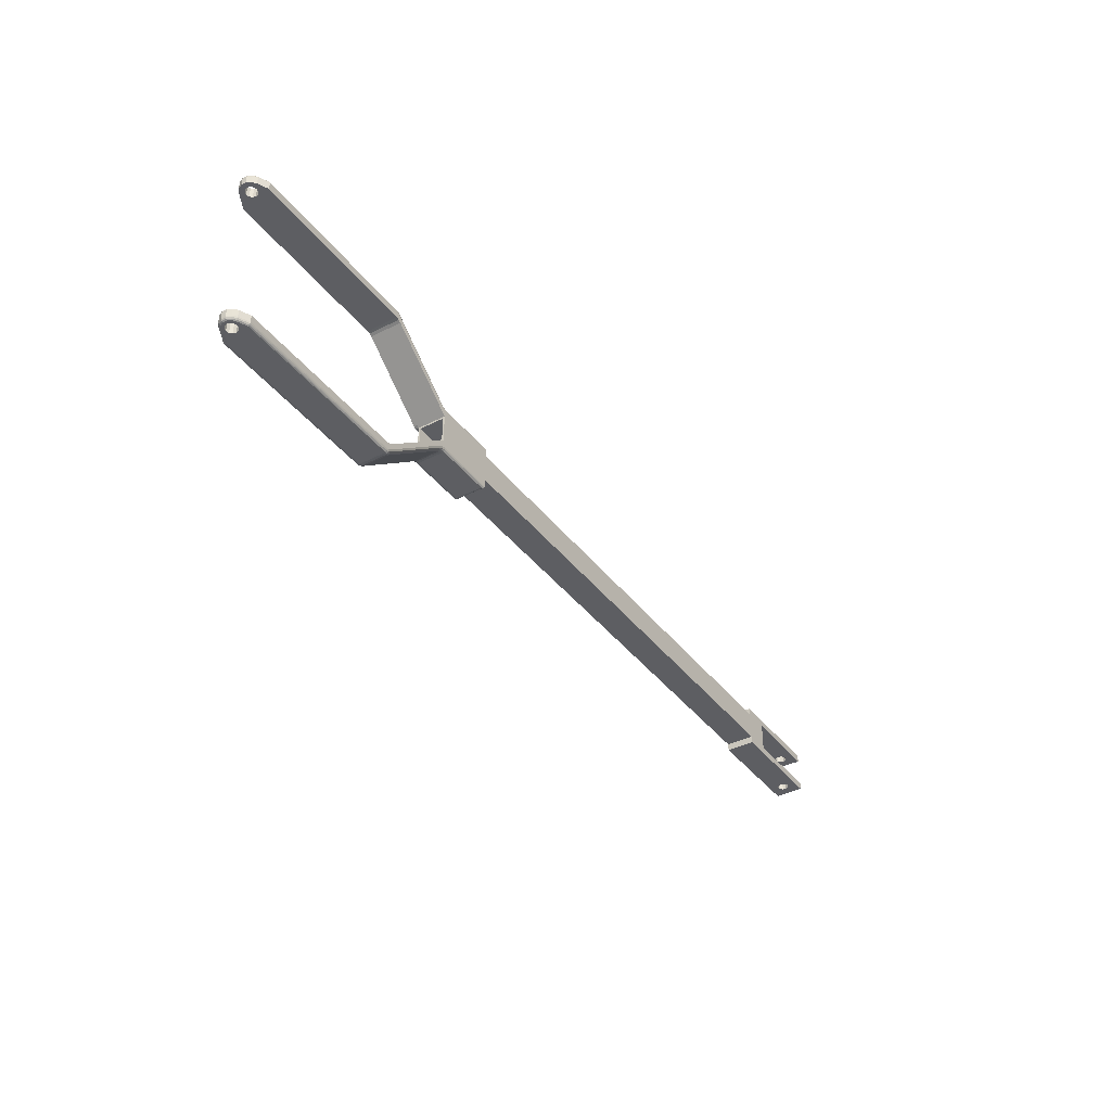
<metadata>
{"format":"obj","ext":"obj","renderer":"f3d","projection":"perspective","resolution":1024,"background":"white","views":[{"elev":-38.6,"azim":123.1,"up":"+Z"}]}
</metadata>
<code>
v 0.4148 0.008 -0.0415
v 0.513 0.008 -0.0415
v 0.513 0.008 -0.0455
v 0.055 0.008 -0.008
v 0.055 0.008 -0.012
v 0.04 0.008 -0.008
v -0.008 0.008 -0.012
v -0.008 0.008 -0.008
v -0.008 0.008 0.008
v -0.008 0.008 0.012
v 0.04 0.008 0.008
v 0.055 0.008 0.012
v 0.055 0.008 0.008
v 0.336 0.008 0.008
v 0.336 0.008 -0.008
v 0.372 0.008 -0.008
v 0.372 0.008 0.008
v 0.336 0.008 0.012
v 0.3702 0.008 0.012
v 0.3726 0.008 0.01241
v 0.3746 0.008 0.01358
v 0.4116 0.008 0.04037
v 0.4129 0.008 0.04482
v 0.4131 0.008 0.04121
v 0.4138 0.008 0.04533
v 0.4148 0.008 0.0415
v 0.4148 0.008 0.0455
v 0.513 0.008 0.0415
v 0.513 0.008 0.0455
v 0.4129 0.008 -0.04482
v 0.3746 0.008 -0.01358
v 0.3726 0.008 -0.01241
v 0.3702 0.008 -0.012
v 0.336 0.008 -0.012
v 0.4116 0.008 -0.04037
v 0.4131 0.008 -0.04121
v 0.4138 0.008 -0.04533
v 0.4148 0.008 -0.0455
v 0.516 -0.003175 -0.0415
v 0.5144 -0.00275 -0.0415
v 0.51 -0.01 -0.0415
v 0.4148 -0.01 -0.0415
v 0.5132 -0.001587 -0.0415
v 0.5128 -0 -0.0415
v 0.5132 0.001587 -0.0415
v 0.5176 -0.00275 -0.0415
v 0.5188 -0.005294 -0.0415
v 0.5188 -0.001587 -0.0415
v 0.5208 -0.00357 -0.0415
v 0.5192 -0 -0.0415
v 0.5144 0.00275 -0.0415
v 0.516 0.003175 -0.0415
v 0.5185 0.005445 -0.0415
v 0.5176 0.00275 -0.0415
v 0.5206 0.003836 -0.0415
v 0.5188 0.001587 -0.0415
v 0.5218 0.001485 -0.0415
v 0.5219 -0.001154 -0.0415
v 0.5192 -0 -0.0475
v 0.5188 0.001587 -0.0475
v 0.5191 0.002558 -0.0475
v 0.5177 0.00363 -0.0475
v 0.5176 0.00275 -0.0475
v 0.5126 0.006 -0.0475
v 0.5095 -0.008 -0.0475
v 0.516 -0.003175 -0.0475
v 0.5179 -0.003529 -0.0475
v 0.5176 -0.00275 -0.0475
v 0.5192 -0.00238 -0.0475
v 0.5188 -0.001587 -0.0475
v 0.5199 -0.000769 -0.0475
v 0.5199 0.00099 -0.0475
v 0.516 0.003175 -0.0475
v 0.5144 0.00275 -0.0475
v 0.4148 0.006 -0.0475
v 0.5132 0.001587 -0.0475
v 0.5128 -0 -0.0475
v 0.4148 -0.008 -0.0475
v 0.5132 -0.001587 -0.0475
v 0.5144 -0.00275 -0.0475
v 0.055 -0.008 -0.008
v 0.336 -0.008 -0.008
v 0.5192 -0 0.0415
v 0.5188 0.001587 0.0415
v 0.5206 0.003836 0.0415
v 0.5185 0.005445 0.0415
v 0.5176 0.00275 0.0415
v 0.51 -0.01 0.0415
v 0.516 -0.003175 0.0415
v 0.5188 -0.005294 0.0415
v 0.5176 -0.00275 0.0415
v 0.5208 -0.00357 0.0415
v 0.5188 -0.001587 0.0415
v 0.5219 -0.001154 0.0415
v 0.5218 0.001485 0.0415
v 0.516 0.003175 0.0415
v 0.5144 0.00275 0.0415
v 0.5132 0.001587 0.0415
v 0.5128 -0 0.0415
v 0.4148 -0.01 0.0415
v 0.5132 -0.001587 0.0415
v 0.5144 -0.00275 0.0415
v 0.516 -0.003175 0.0475
v 0.5144 -0.00275 0.0475
v 0.5095 -0.008 0.0475
v 0.4148 -0.008 0.0475
v 0.5132 -0.001587 0.0475
v 0.4148 0.006 0.0475
v 0.5128 -0 0.0475
v 0.5132 0.001587 0.0475
v 0.5126 0.006 0.0475
v 0.5176 -0.00275 0.0475
v 0.5179 -0.003529 0.0475
v 0.5188 -0.001587 0.0475
v 0.5192 -0.00238 0.0475
v 0.5192 -0 0.0475
v 0.5144 0.00275 0.0475
v 0.516 0.003175 0.0475
v 0.5177 0.00363 0.0475
v 0.5176 0.00275 0.0475
v 0.5191 0.002558 0.0475
v 0.5188 0.001587 0.0475
v 0.5199 0.00099 0.0475
v 0.5199 -0.000769 0.0475
v 0.3702 -0.01 0.012
v 0.336 -0.01 0.012
v 0.336 -0.01 0.008
v 0.51 -0.01 0.0455
v 0.3702 -0.01 0.008
v 0.3719 -0.01 0.00829
v 0.3726 -0.01 0.01241
v 0.3734 -0.01 0.009128
v 0.3746 -0.01 0.01358
v 0.4129 -0.01 0.04482
v 0.4116 -0.01 0.04037
v 0.4131 -0.01 0.04121
v 0.4138 -0.01 0.04533
v 0.4148 -0.01 0.0455
v 0.372 -0.007 0.007
v 0.372 -0.008 0.008
v 0.372 -0.007 -0.007
v 0.372 -0.008 -0.008
v 0.372 0.007 -0.007
v 0.372 0.007 0.007
v 0.04 -0.007 0.007
v 0.04 -0.008 0.008
v 0.04 0.007 0.007
v 0.04 0.007 -0.007
v 0.04 -0.007 -0.007
v 0.04 -0.008 -0.008
v 0.055 -0.008 0.008
v 0.055 -0.008 0.012
v -0.008 -0.008 0.012
v -0.008 -0.008 0.008
v -0.008 -0.008 -0.008
v -0.008 -0.008 -0.012
v 0.055 -0.008 -0.012
v 0.3702 -0.008 0.008
v 0.3719 -0.008 0.00829
v 0.3734 -0.008 0.009128
v 0.3734 -0.008 -0.009128
v 0.3719 -0.008 -0.00829
v 0.3702 -0.008 -0.008
v 0.336 -0.008 0.008
v -0.001587 0.00275 0.008
v 0 0.003175 0.008
v 0.001587 0.00275 0.008
v 0.001587 -0.00275 0.008
v 0 -0.003175 0.008
v -0.001587 -0.00275 0.008
v 0.00275 -0.001587 0.008
v 0.003175 -0 0.008
v 0.00275 0.001587 0.008
v -0.00275 0.001587 0.008
v -0.003175 -0 0.008
v -0.00275 -0.001587 0.008
v -0.001587 0.00275 0.012
v 0 0.003175 0.012
v 0.001587 0.00275 0.012
v 0.00275 0.001587 0.012
v 0.003175 -0 0.012
v 0.00275 -0.001587 0.012
v 0.001587 -0.00275 0.012
v 0 -0.003175 0.012
v -0.001587 -0.00275 0.012
v -0.00275 -0.001587 0.012
v -0.003175 -0 0.012
v -0.00275 0.001587 0.012
v 0.001587 -0.00275 -0.012
v 0 -0.003175 -0.012
v -0.001587 -0.00275 -0.012
v 0.00275 -0.001587 -0.012
v 0.003175 -0 -0.012
v 0.00275 0.001587 -0.012
v 0.001587 0.00275 -0.012
v 0 0.003175 -0.012
v -0.001587 0.00275 -0.012
v -0.00275 0.001587 -0.012
v -0.003175 -0 -0.012
v -0.00275 -0.001587 -0.012
v -0.00275 0.001587 -0.008
v -0.003175 -0 -0.008
v -0.00275 -0.001587 -0.008
v 0.00275 -0.001587 -0.008
v 0.001587 -0.00275 -0.008
v 0 -0.003175 -0.008
v -0.001587 -0.00275 -0.008
v -0.001587 0.00275 -0.008
v 0 0.003175 -0.008
v 0.001587 0.00275 -0.008
v 0.00275 0.001587 -0.008
v 0.003175 -0 -0.008
v 0.4116 -0.008 0.04637
v 0.4116 0.006 0.04637
v 0.3734 -0.008 0.01513
v 0.3734 0.006 0.01513
v 0.338 0.006 0.014
v 0.338 -0.008 0.014
v 0.3702 0.006 0.014
v 0.3702 -0.008 0.014
v 0.5185 0.005445 0.0455
v 0.5206 0.003836 0.0455
v 0.5218 0.001485 0.0455
v 0.5219 -0.001154 0.0455
v 0.5208 -0.00357 0.0455
v 0.5188 -0.005294 0.0455
v 0.3719 0.006 0.01429
v 0.3719 -0.008 0.01429
v 0.4131 0.006 0.04721
v 0.4131 -0.008 0.04721
v 0.3736 -0.008981 0.0149
v 0.3735 -0.008765 0.01501
v 0.3719 -0.008765 0.01415
v 0.3702 -0.008765 0.01385
v 0.3702 -0.008981 0.0137
v 0.3721 -0.009414 0.01374
v 0.3723 -0.009848 0.01313
v 0.374 -0.009704 0.01434
v 0.3738 -0.009414 0.01467
v 0.3742 -0.009848 0.01417
v 0.3702 -0.009414 0.01341
v 0.3702 -0.009704 0.01298
v 0.3702 -0.009848 0.01277
v 0.4123 -0.009732 0.0456
v 0.4118 -0.009 0.04616
v 0.3361 -0.009932 0.01252
v 0.3363 -0.009732 0.013
v 0.337 -0.009 0.01373
v 0.4148 -0.009798 0.04625
v 0.4134 -0.009732 0.04627
v 0.4148 -0.009732 0.0465
v 0.4148 -0.009366 0.04687
v 0.4132 -0.009 0.04696
v 0.4148 -0.008752 0.0473
v 0.4148 -0.009 0.04723
v 0.3361 0.007932 0.01252
v 0.3363 0.007732 0.013
v 0.337 0.007 0.01373
v 0.5099 -0.009414 0.04691
v 0.5097 -0.008765 0.04735
v 0.51 -0.009848 0.04627
v 0.3702 0.006765 0.01385
v 0.3702 0.006981 0.0137
v 0.3702 0.007414 0.01341
v 0.3702 0.007704 0.01298
v 0.3702 0.007848 0.01277
v 0.5188 -0.00516 0.04627
v 0.5185 -0.004777 0.04691
v 0.5182 -0.004205 0.04735
v 0.3723 0.007848 0.01313
v 0.3721 0.007414 0.01374
v 0.3742 0.007848 0.01417
v 0.3738 0.007414 0.01467
v 0.3735 0.006765 0.01501
v 0.3719 0.006765 0.01415
v 0.5185 0.005307 0.04627
v 0.5205 0.003739 0.04627
v 0.5183 0.004913 0.04691
v 0.5202 0.003462 0.04691
v 0.518 0.004325 0.04735
v 0.5197 0.003047 0.04735
v 0.5206 0.001179 0.04735
v 0.5207 -0.000917 0.04735
v 0.5198 -0.002835 0.04735
v 0.5212 0.00134 0.04691
v 0.5213 -0.001042 0.04691
v 0.5204 -0.003221 0.04691
v 0.5217 0.001447 0.04627
v 0.5217 -0.001125 0.04627
v 0.5207 -0.003479 0.04627
v 0.4117 0.006752 0.04622
v 0.4118 0.007 0.04616
v 0.412 0.007366 0.04588
v 0.4123 0.007732 0.0456
v 0.4124 0.007798 0.04541
v 0.5127 0.006765 0.04735
v 0.5129 0.007414 0.04691
v 0.513 0.007848 0.04627
v 0.4132 0.007 0.04696
v 0.4148 0.006752 0.0473
v 0.4148 0.007 0.04723
v 0.4148 0.007366 0.04687
v 0.4134 0.007732 0.04627
v 0.4148 0.007798 0.04625
v 0.4148 0.007732 0.0465
v 0.3734 -0.01 -0.009128
v 0.4116 -0.01 -0.04037
v 0.3702 -0.01 -0.008
v 0.336 -0.01 -0.008
v 0.336 -0.01 -0.012
v 0.3702 0.006 -0.014
v 0.3702 -0.008 -0.014
v 0.338 0.006 -0.014
v 0.338 -0.008 -0.014
v 0.3734 -0.008 -0.01513
v 0.3734 0.006 -0.01513
v 0.4116 -0.008 -0.04637
v 0.4116 0.006 -0.04637
v 0.51 -0.01 -0.0455
v 0.4148 -0.01 -0.0455
v 0.4138 -0.01 -0.04533
v 0.4131 -0.01 -0.04121
v 0.4129 -0.01 -0.04482
v 0.3746 -0.01 -0.01358
v 0.3726 -0.01 -0.01241
v 0.3719 -0.01 -0.00829
v 0.3702 -0.01 -0.012
v 0.5188 -0.005294 -0.0455
v 0.5208 -0.00357 -0.0455
v 0.5219 -0.001154 -0.0455
v 0.5218 0.001485 -0.0455
v 0.5206 0.003836 -0.0455
v 0.5185 0.005445 -0.0455
v 0.3719 0.006 -0.01429
v 0.3719 -0.008 -0.01429
v 0.4131 0.006 -0.04721
v 0.4131 -0.008 -0.04721
v 0.3735 -0.008752 -0.01497
v 0.372 -0.009 -0.01404
v 0.3735 -0.009 -0.01492
v 0.3738 -0.009366 -0.01464
v 0.3722 -0.009732 -0.01335
v 0.3702 -0.009 -0.01373
v 0.3702 -0.009732 -0.013
v 0.3742 -0.009798 -0.01416
v 0.374 -0.009732 -0.01435
v 0.4124 -0.009798 -0.04541
v 0.4123 -0.009732 -0.0456
v 0.412 -0.009366 -0.04588
v 0.4118 -0.009 -0.04616
v 0.4117 -0.008752 -0.04622
v 0.337 -0.009 -0.01373
v 0.3363 -0.009732 -0.013
v 0.3361 -0.009932 -0.01252
v 0.4148 -0.009366 -0.04687
v 0.4148 -0.009732 -0.0465
v 0.4134 -0.009732 -0.04627
v 0.4148 -0.009798 -0.04625
v 0.4132 -0.009 -0.04696
v 0.4148 -0.009 -0.04723
v 0.4148 -0.008752 -0.0473
v 0.337 0.007 -0.01373
v 0.3361 0.007932 -0.01252
v 0.3363 0.007732 -0.013
v 0.5099 -0.009414 -0.04691
v 0.5099 -0.009704 -0.04648
v 0.51 -0.009848 -0.04627
v 0.5097 -0.008981 -0.0472
v 0.5097 -0.008765 -0.04735
v 0.3702 0.007732 -0.013
v 0.3702 0.007 -0.01373
v 0.5188 -0.00516 -0.04627
v 0.5187 -0.005033 -0.04648
v 0.5185 -0.004777 -0.04691
v 0.5183 -0.004395 -0.0472
v 0.5182 -0.004205 -0.04735
v 0.3722 0.007732 -0.01335
v 0.372 0.007 -0.01404
v 0.374 0.007732 -0.01435
v 0.3735 0.007 -0.01492
v 0.518 0.004325 -0.04735
v 0.5197 0.003047 -0.04735
v 0.5183 0.004913 -0.04691
v 0.5202 0.003462 -0.04691
v 0.5185 0.005307 -0.04627
v 0.5205 0.003739 -0.04627
v 0.5207 -0.003479 -0.04627
v 0.5217 -0.001125 -0.04627
v 0.5217 0.001447 -0.04627
v 0.5212 0.00134 -0.04691
v 0.5213 -0.001042 -0.04691
v 0.5204 -0.003221 -0.04691
v 0.5206 0.001179 -0.04735
v 0.5207 -0.000917 -0.04735
v 0.5198 -0.002835 -0.04735
v 0.4118 0.007 -0.04616
v 0.4123 0.007732 -0.0456
v 0.513 0.007848 -0.04627
v 0.5129 0.007704 -0.04648
v 0.5129 0.007414 -0.04691
v 0.5128 0.006981 -0.0472
v 0.5127 0.006765 -0.04735
v 0.4148 0.007 -0.04723
v 0.4132 0.007 -0.04696
v 0.4148 0.007732 -0.0465
v 0.4134 0.007732 -0.04627
f 1 2 3
f 4 5 6
f 6 5 7
f 6 7 8
f 9 10 11
f 11 10 12
f 11 12 13
f 14 15 13
f 13 15 4
f 13 4 11
f 11 4 6
f 16 14 17
f 17 14 18
f 17 18 19
f 19 20 17
f 17 20 21
f 17 21 22
f 22 21 23
f 22 23 24
f 24 23 25
f 24 25 26
f 26 25 27
f 26 27 28
f 28 27 29
f 30 31 16
f 16 31 32
f 16 32 14
f 14 32 33
f 14 33 15
f 15 33 34
f 16 35 30
f 30 35 36
f 30 36 37
f 37 36 1
f 37 1 38
f 38 1 3
f 39 40 41
f 41 40 42
f 42 40 43
f 42 43 1
f 43 44 1
f 1 44 45
f 1 45 2
f 39 41 46
f 46 41 47
f 46 47 48
f 48 47 49
f 48 49 50
f 45 51 2
f 2 51 52
f 2 52 53
f 53 52 54
f 53 54 55
f 55 54 56
f 55 56 57
f 57 56 50
f 57 50 58
f 58 50 49
f 59 60 61
f 61 60 62
f 62 60 63
f 62 63 64
f 65 66 67
f 67 66 68
f 67 68 69
f 69 68 70
f 69 70 71
f 71 70 59
f 71 59 72
f 72 59 61
f 63 73 64
f 64 73 74
f 64 74 75
f 74 76 75
f 75 76 77
f 75 77 78
f 78 77 79
f 78 79 65
f 65 79 80
f 65 80 66
f 81 4 82
f 82 4 15
f 83 84 85
f 85 84 86
f 86 84 87
f 86 87 28
f 88 89 90
f 90 89 91
f 90 91 92
f 92 91 93
f 92 93 94
f 94 93 83
f 94 83 95
f 95 83 85
f 87 96 28
f 28 96 97
f 28 97 26
f 97 98 26
f 26 98 99
f 26 99 100
f 100 99 101
f 100 101 88
f 88 101 102
f 88 102 89
f 103 104 105
f 105 104 106
f 106 104 107
f 106 107 108
f 107 109 108
f 108 109 110
f 108 110 111
f 103 105 112
f 112 105 113
f 112 113 114
f 114 113 115
f 114 115 116
f 110 117 111
f 111 117 118
f 111 118 119
f 119 118 120
f 119 120 121
f 121 120 122
f 121 122 123
f 123 122 116
f 123 116 124
f 124 116 115
f 125 126 127
f 100 88 128
f 127 129 125
f 125 129 130
f 125 130 131
f 131 130 132
f 131 132 133
f 133 132 134
f 132 135 134
f 134 135 136
f 134 136 137
f 137 136 100
f 137 100 138
f 138 100 128
f 139 140 141
f 141 140 142
f 141 142 143
f 143 142 16
f 143 16 144
f 144 16 17
f 144 17 139
f 139 17 140
f 145 146 147
f 147 146 11
f 147 11 148
f 148 11 6
f 148 6 149
f 149 6 150
f 149 150 145
f 145 150 146
f 151 152 146
f 146 152 153
f 146 153 154
f 155 156 150
f 150 156 157
f 150 157 81
f 158 140 159
f 159 140 160
f 161 142 162
f 162 142 163
f 142 140 163
f 163 140 158
f 163 158 82
f 82 158 164
f 82 164 81
f 81 164 151
f 81 151 150
f 150 151 146
f 13 151 14
f 14 151 164
f 141 149 139
f 139 149 145
f 148 143 147
f 147 143 144
f 148 149 143
f 143 149 141
f 145 147 139
f 139 147 144
f 165 9 166
f 166 9 11
f 166 11 167
f 168 146 169
f 169 146 154
f 169 154 170
f 168 171 146
f 146 171 172
f 146 172 11
f 11 172 173
f 11 173 167
f 165 174 9
f 9 174 175
f 9 175 154
f 154 175 176
f 154 176 170
f 177 178 10
f 10 178 12
f 178 179 12
f 12 179 180
f 12 180 152
f 152 180 181
f 152 181 182
f 182 183 152
f 152 183 184
f 152 184 153
f 153 184 185
f 185 186 153
f 153 186 187
f 153 187 10
f 10 187 188
f 10 188 177
f 13 12 151
f 151 12 152
f 10 9 153
f 153 9 154
f 189 157 190
f 190 157 156
f 190 156 191
f 189 192 157
f 157 192 193
f 157 193 5
f 5 193 194
f 194 195 5
f 5 195 196
f 5 196 7
f 7 196 197
f 197 198 7
f 7 198 199
f 7 199 156
f 156 199 200
f 156 200 191
f 201 8 202
f 202 8 155
f 202 155 203
f 204 205 150
f 150 205 206
f 150 206 155
f 155 206 207
f 155 207 203
f 201 208 8
f 8 208 209
f 8 209 6
f 209 210 6
f 6 210 211
f 6 211 150
f 150 211 212
f 150 212 204
f 4 81 5
f 5 81 157
f 155 8 156
f 156 8 7
f 213 214 215
f 215 214 216
f 217 218 219
f 219 218 220
f 127 126 164
f 164 126 18
f 164 18 14
f 129 127 158
f 158 127 164
f 140 17 160
f 160 17 22
f 160 22 132
f 132 22 135
f 86 221 222
f 86 222 85
f 85 222 223
f 85 223 95
f 95 223 224
f 95 224 94
f 94 224 225
f 94 225 92
f 92 225 226
f 92 226 90
f 221 86 29
f 29 86 28
f 128 88 226
f 226 88 90
f 160 132 130
f 160 130 159
f 159 130 129
f 159 129 158
f 26 100 24
f 24 100 136
f 24 136 22
f 22 136 135
f 219 220 227
f 227 220 228
f 227 228 216
f 216 228 215
f 106 108 229
f 106 229 230
f 230 229 214
f 230 214 213
f 231 232 233
f 232 215 228
f 232 228 233
f 233 228 220
f 233 220 234
f 234 235 233
f 233 235 236
f 233 236 231
f 237 238 236
f 236 238 239
f 236 239 231
f 131 133 237
f 237 133 240
f 237 240 238
f 235 241 236
f 236 241 242
f 236 242 237
f 237 242 243
f 237 243 131
f 131 243 125
f 133 134 240
f 240 134 244
f 240 244 238
f 238 244 239
f 239 244 245
f 239 245 231
f 231 245 232
f 232 245 213
f 232 213 215
f 126 125 246
f 246 125 243
f 246 243 247
f 243 242 247
f 247 242 241
f 247 241 248
f 220 218 234
f 234 218 248
f 234 248 235
f 235 248 241
f 138 249 137
f 137 249 250
f 249 251 250
f 250 251 252
f 250 252 253
f 134 137 244
f 244 137 250
f 244 250 245
f 245 250 253
f 245 253 213
f 213 253 230
f 106 230 254
f 254 230 253
f 254 253 255
f 255 253 252
f 18 126 256
f 256 126 246
f 256 246 257
f 246 247 257
f 257 247 248
f 257 248 258
f 258 248 218
f 258 218 217
f 105 106 254
f 255 259 254
f 254 259 260
f 254 260 105
f 255 252 259
f 259 252 251
f 259 251 261
f 251 249 261
f 261 249 138
f 261 138 128
f 258 217 219
f 219 262 258
f 258 262 263
f 258 263 257
f 257 263 264
f 264 265 257
f 257 265 266
f 257 266 256
f 256 266 19
f 256 19 18
f 128 226 267
f 128 267 261
f 261 267 268
f 261 268 259
f 259 268 269
f 259 269 260
f 260 269 113
f 260 113 105
f 270 20 19
f 19 266 270
f 270 266 265
f 270 265 271
f 21 20 272
f 272 20 270
f 272 270 273
f 273 270 271
f 273 271 274
f 274 271 275
f 274 275 216
f 216 275 227
f 265 264 271
f 271 264 263
f 271 263 275
f 275 263 262
f 275 262 227
f 227 262 219
f 221 276 277
f 276 278 279
f 278 280 281
f 280 119 121
f 280 121 281
f 281 121 123
f 281 123 282
f 282 123 124
f 282 124 283
f 283 124 115
f 283 115 284
f 284 115 113
f 284 113 269
f 278 281 279
f 279 281 282
f 279 282 285
f 285 282 283
f 285 283 286
f 286 283 284
f 286 284 287
f 287 284 269
f 287 269 268
f 276 279 277
f 277 279 285
f 277 285 288
f 288 285 286
f 288 286 289
f 289 286 287
f 289 287 290
f 290 287 268
f 290 268 267
f 221 277 222
f 222 277 288
f 222 288 223
f 223 288 289
f 223 289 224
f 224 289 290
f 224 290 225
f 225 290 267
f 225 267 226
f 216 214 291
f 292 273 291
f 291 273 274
f 291 274 216
f 292 293 273
f 273 293 294
f 273 294 272
f 294 295 272
f 272 295 23
f 272 23 21
f 111 119 280
f 111 280 296
f 296 280 278
f 296 278 297
f 297 278 276
f 297 276 298
f 298 276 221
f 298 221 29
f 293 292 299
f 300 301 299
f 291 214 229
f 108 300 229
f 229 300 299
f 229 299 291
f 291 299 292
f 301 302 299
f 299 302 303
f 299 303 293
f 293 303 294
f 294 303 295
f 295 303 25
f 295 25 23
f 27 25 304
f 304 25 303
f 304 303 305
f 305 303 302
f 29 27 304
f 305 297 304
f 304 297 298
f 304 298 29
f 305 302 297
f 297 302 301
f 297 301 296
f 301 300 296
f 296 300 108
f 296 108 111
f 16 142 161
f 306 307 161
f 161 307 35
f 161 35 16
f 163 82 308
f 308 82 309
f 15 34 82
f 82 34 310
f 82 310 309
f 311 312 313
f 313 312 314
f 315 316 317
f 317 316 318
f 319 41 320
f 320 41 42
f 320 42 321
f 321 42 322
f 321 322 323
f 323 322 307
f 323 307 324
f 324 307 306
f 324 306 325
f 325 306 326
f 325 326 327
f 327 326 308
f 327 308 310
f 310 308 309
f 47 328 329
f 47 329 49
f 49 329 330
f 49 330 58
f 58 330 331
f 58 331 57
f 57 331 332
f 57 332 55
f 55 332 333
f 55 333 53
f 3 2 333
f 333 2 53
f 328 47 319
f 319 47 41
f 163 308 326
f 163 326 162
f 162 326 306
f 162 306 161
f 35 307 36
f 36 307 322
f 36 322 1
f 1 322 42
f 316 315 334
f 334 315 335
f 334 335 311
f 311 335 312
f 317 318 336
f 317 336 337
f 337 336 75
f 337 75 78
f 315 338 335
f 335 338 339
f 338 340 339
f 339 340 341
f 339 341 342
f 312 335 343
f 343 335 339
f 343 339 344
f 344 339 342
f 344 342 327
f 327 342 325
f 324 325 345
f 345 325 342
f 345 342 346
f 346 342 341
f 324 345 323
f 323 345 347
f 347 345 348
f 348 345 346
f 348 346 349
f 349 346 341
f 349 341 350
f 350 341 340
f 350 340 351
f 340 338 351
f 351 338 315
f 351 315 317
f 314 312 343
f 314 343 352
f 352 343 344
f 352 344 353
f 353 344 354
f 354 344 327
f 354 327 310
f 355 356 357
f 347 348 357
f 358 320 321
f 323 347 321
f 321 347 357
f 321 357 358
f 358 357 356
f 348 349 357
f 357 349 359
f 357 359 355
f 355 359 360
f 360 359 361
f 361 359 337
f 361 337 78
f 317 337 351
f 351 337 359
f 351 359 350
f 350 359 349
f 353 362 352
f 352 362 313
f 352 313 314
f 310 34 354
f 354 34 363
f 354 363 353
f 353 363 364
f 353 364 362
f 319 320 358
f 365 366 358
f 358 366 367
f 358 367 319
f 358 356 365
f 365 356 355
f 365 355 368
f 368 355 360
f 368 360 369
f 360 361 369
f 369 361 78
f 369 78 65
f 34 33 363
f 363 33 370
f 363 370 364
f 364 370 371
f 364 371 362
f 362 371 311
f 362 311 313
f 328 319 372
f 372 319 367
f 372 367 373
f 373 367 366
f 373 366 374
f 374 366 365
f 374 365 375
f 375 365 368
f 375 368 376
f 376 368 369
f 376 369 67
f 67 369 65
f 33 32 370
f 370 32 377
f 370 377 371
f 371 377 378
f 371 378 311
f 311 378 334
f 32 31 377
f 377 31 379
f 377 379 378
f 378 379 380
f 378 380 334
f 334 380 316
f 62 381 382
f 381 383 384
f 383 385 386
f 328 387 329
f 329 387 388
f 329 388 330
f 330 388 389
f 330 389 331
f 331 389 386
f 331 386 332
f 332 386 385
f 332 385 333
f 383 386 384
f 384 386 389
f 384 389 390
f 390 389 388
f 390 388 391
f 391 388 387
f 391 387 392
f 328 372 387
f 387 372 373
f 387 373 392
f 392 373 374
f 392 374 375
f 381 384 382
f 382 384 390
f 382 390 393
f 393 390 391
f 393 391 394
f 394 391 392
f 394 392 395
f 395 392 375
f 395 375 376
f 62 382 61
f 61 382 393
f 61 393 72
f 72 393 394
f 72 394 71
f 71 394 395
f 71 395 69
f 69 395 376
f 69 376 67
f 318 316 380
f 318 380 396
f 396 380 379
f 396 379 397
f 397 379 31
f 397 31 30
f 333 385 3
f 3 385 398
f 398 385 399
f 399 385 383
f 399 383 400
f 400 383 401
f 401 383 381
f 401 381 402
f 402 381 62
f 402 62 64
f 75 336 403
f 403 336 404
f 403 404 405
f 405 404 406
f 405 406 38
f 38 406 37
f 336 318 404
f 404 318 396
f 404 396 406
f 406 396 397
f 406 397 37
f 37 397 30
f 64 75 402
f 402 75 403
f 402 403 401
f 401 403 400
f 400 403 405
f 400 405 399
f 399 405 398
f 398 405 38
f 398 38 3
f 199 202 200
f 200 202 203
f 200 203 191
f 191 203 207
f 191 207 190
f 190 207 206
f 190 206 189
f 189 206 205
f 189 205 192
f 192 205 204
f 192 204 193
f 193 204 212
f 193 212 194
f 194 212 211
f 194 211 195
f 195 211 210
f 195 210 196
f 196 210 209
f 196 209 197
f 197 209 208
f 197 208 198
f 198 208 201
f 198 201 199
f 199 201 202
f 175 187 176
f 176 187 186
f 176 186 170
f 170 186 185
f 170 185 169
f 169 185 184
f 169 184 168
f 168 184 183
f 168 183 171
f 171 183 182
f 171 182 172
f 172 182 181
f 172 181 173
f 173 181 180
f 173 180 167
f 167 180 179
f 167 179 166
f 166 179 178
f 166 178 165
f 165 178 177
f 165 177 174
f 174 177 188
f 174 188 175
f 175 188 187
f 99 109 101
f 101 109 107
f 101 107 102
f 102 107 104
f 102 104 89
f 89 104 103
f 89 103 91
f 91 103 112
f 91 112 93
f 93 112 114
f 93 114 83
f 83 114 116
f 83 116 84
f 84 116 122
f 84 122 87
f 87 122 120
f 87 120 96
f 96 120 118
f 96 118 97
f 97 118 117
f 97 117 98
f 98 117 110
f 98 110 99
f 99 110 109
f 77 44 79
f 79 44 43
f 79 43 80
f 80 43 40
f 80 40 66
f 66 40 39
f 66 39 68
f 68 39 46
f 68 46 70
f 70 46 48
f 70 48 59
f 59 48 50
f 59 50 60
f 60 50 56
f 60 56 63
f 63 56 54
f 63 54 73
f 73 54 52
f 73 52 74
f 74 52 51
f 74 51 76
f 76 51 45
f 76 45 77
f 77 45 44

</code>
